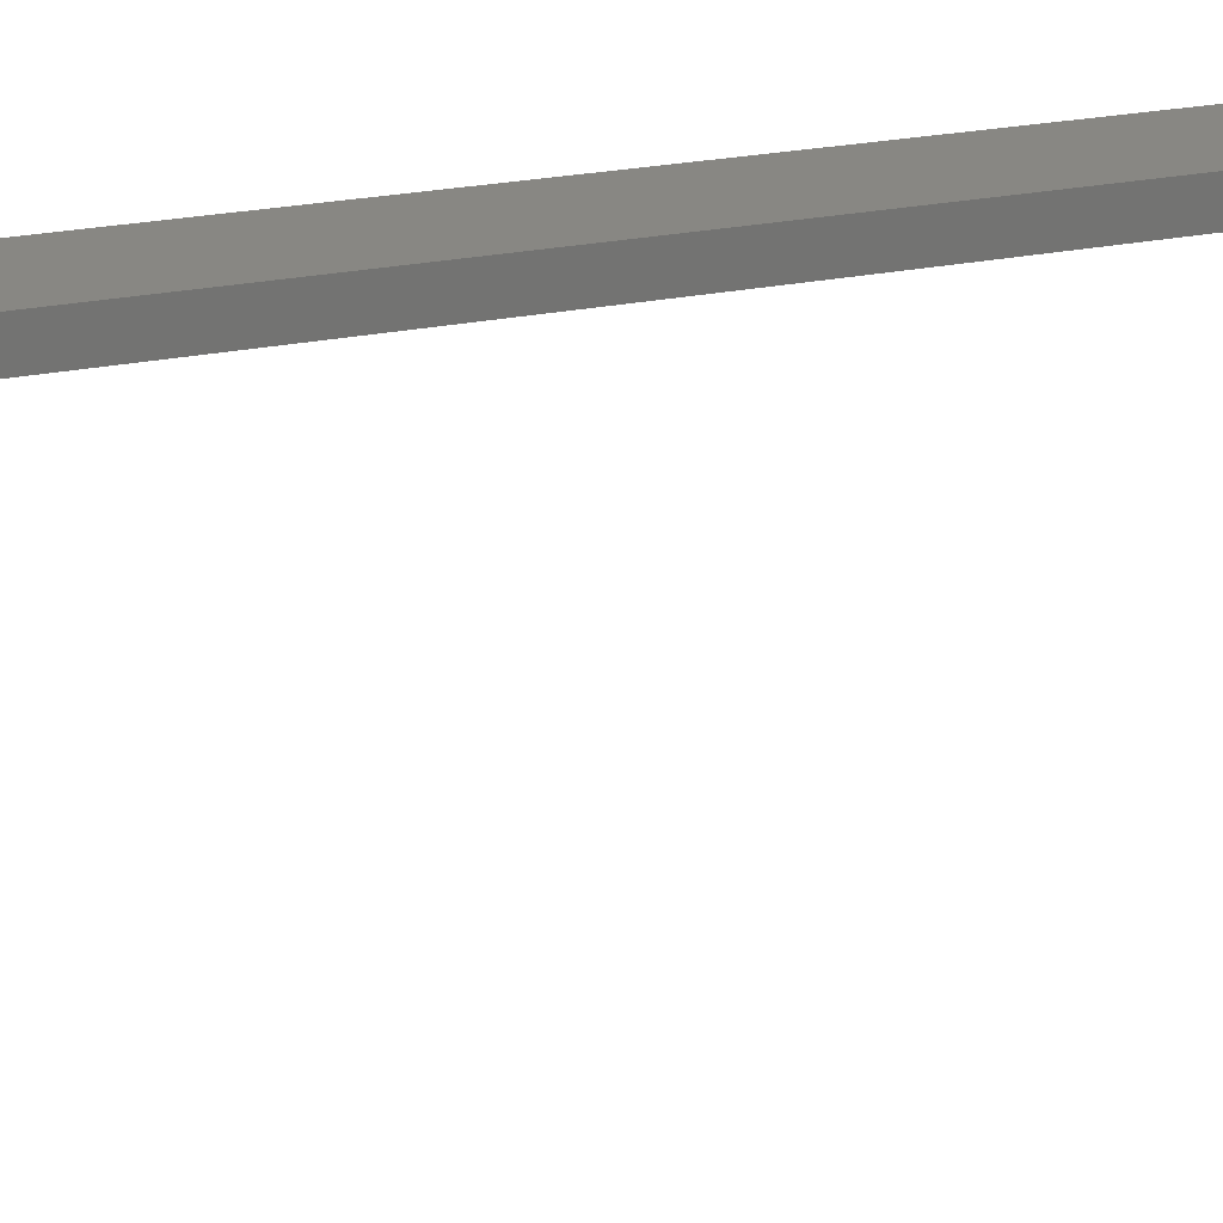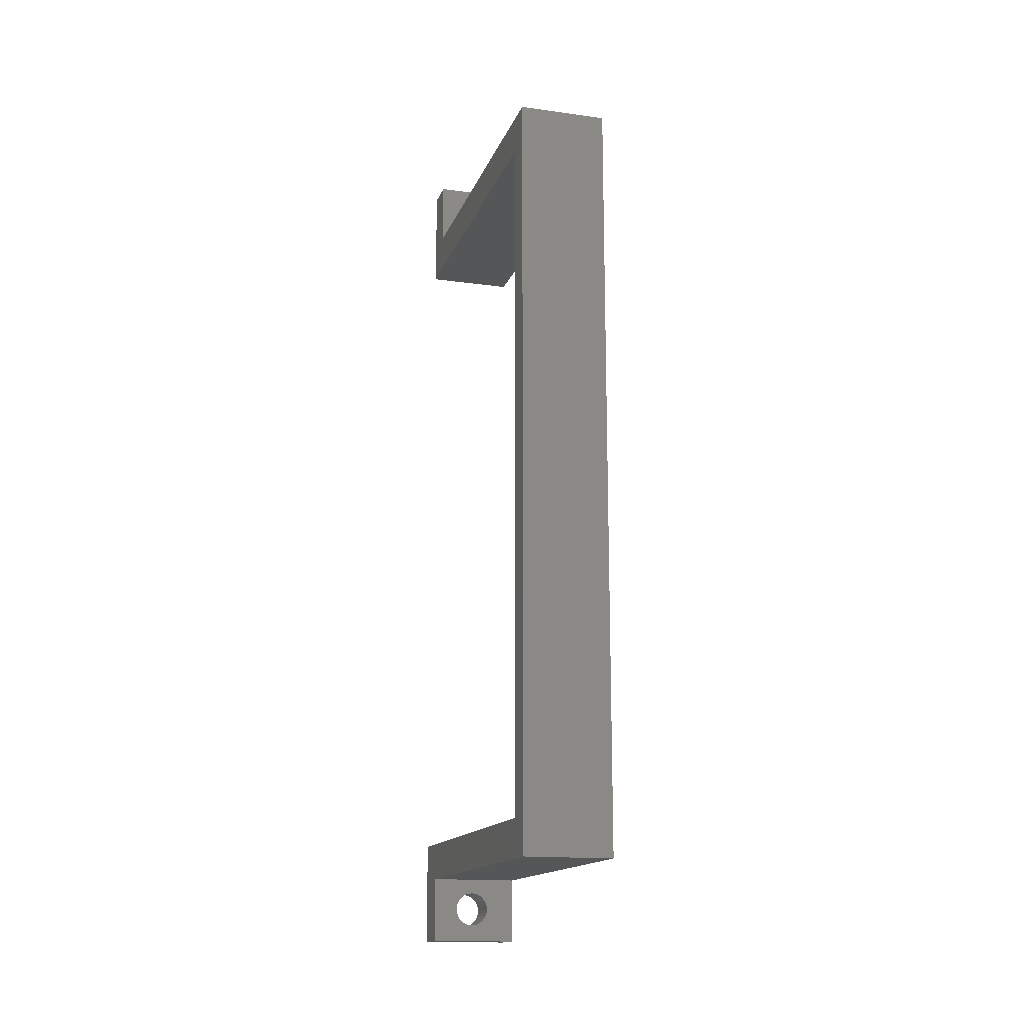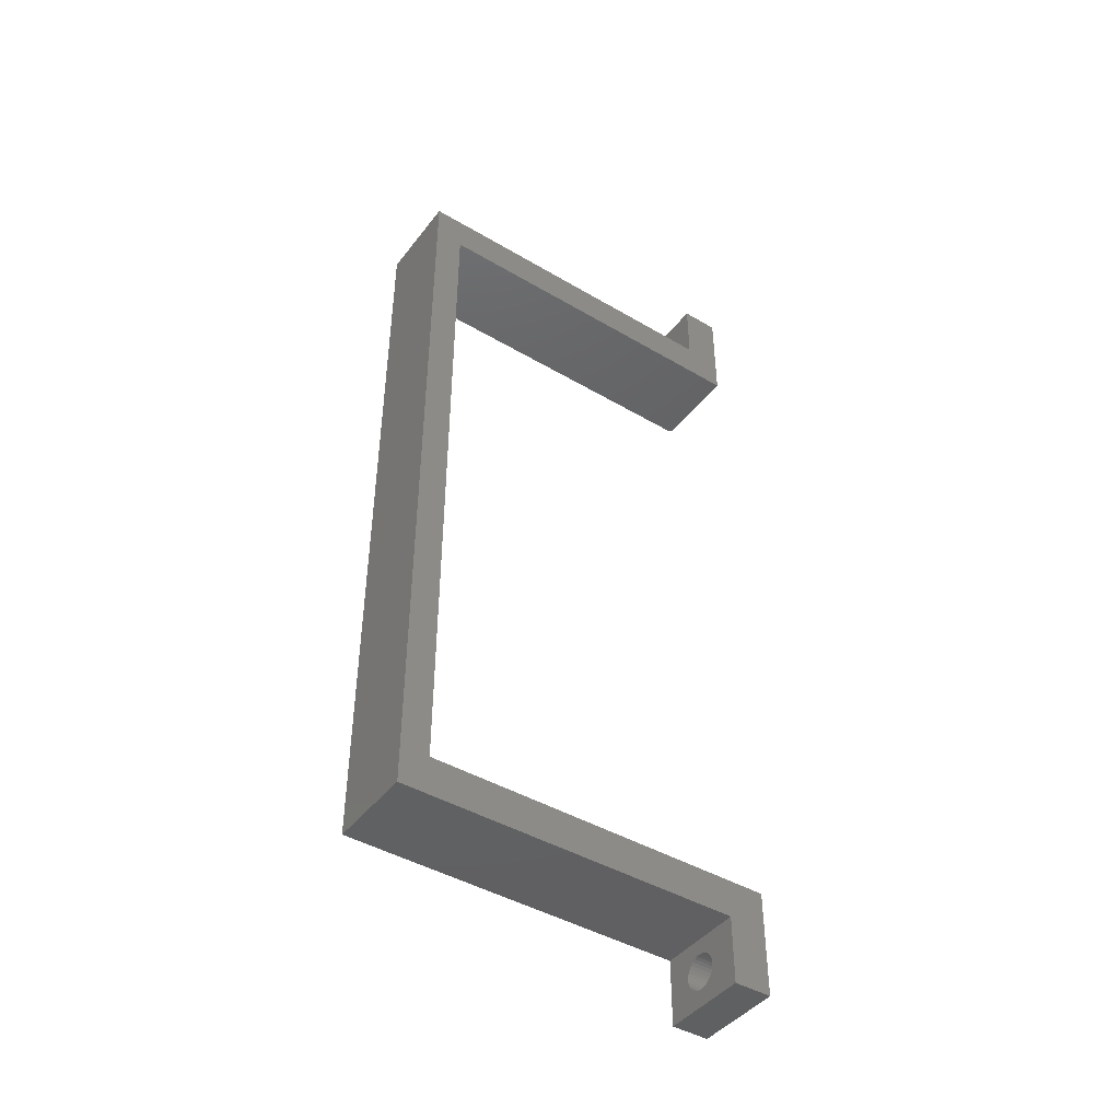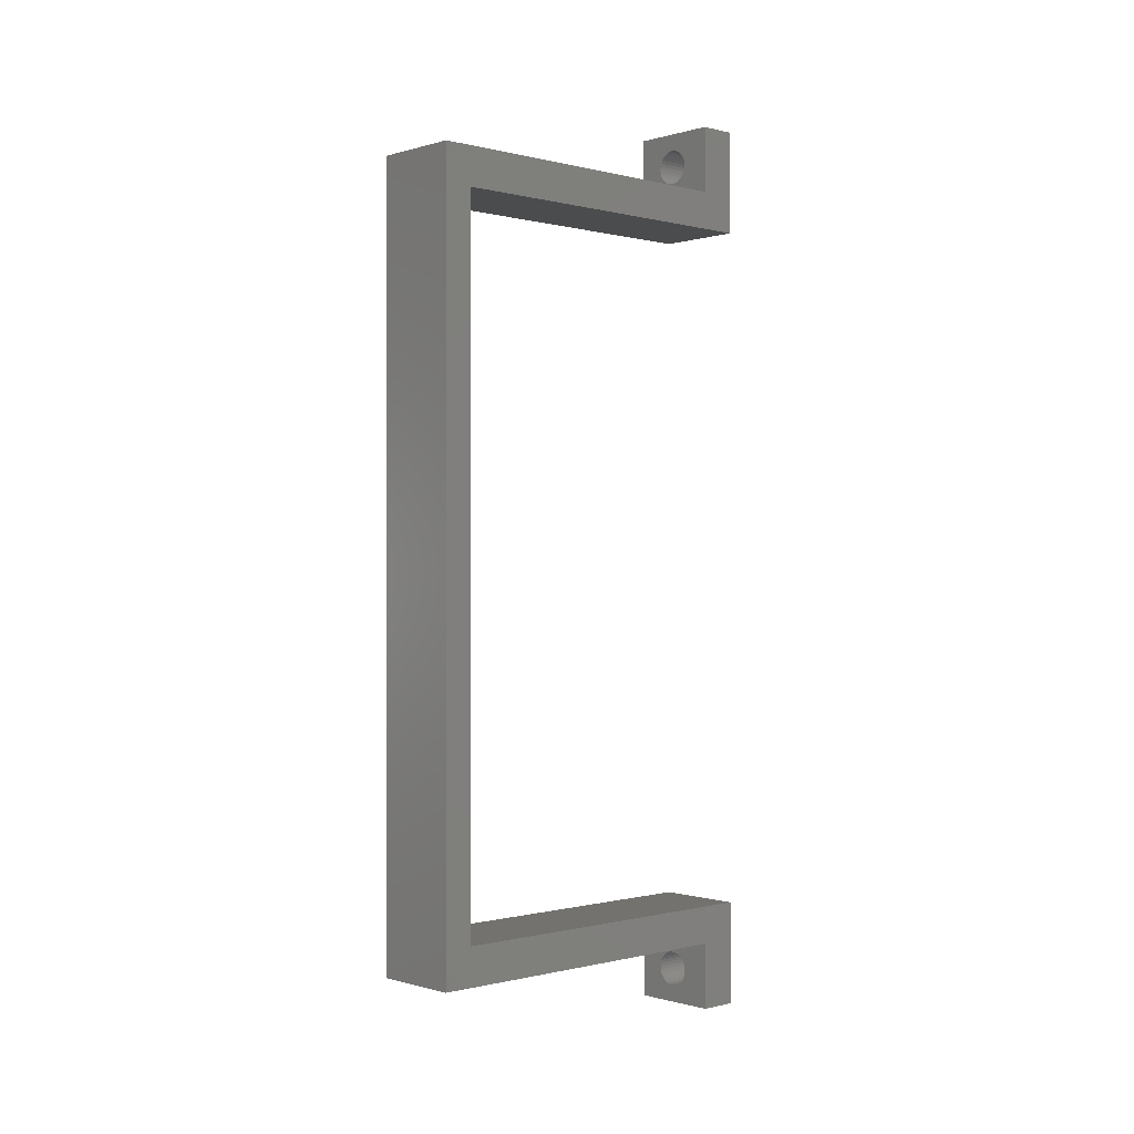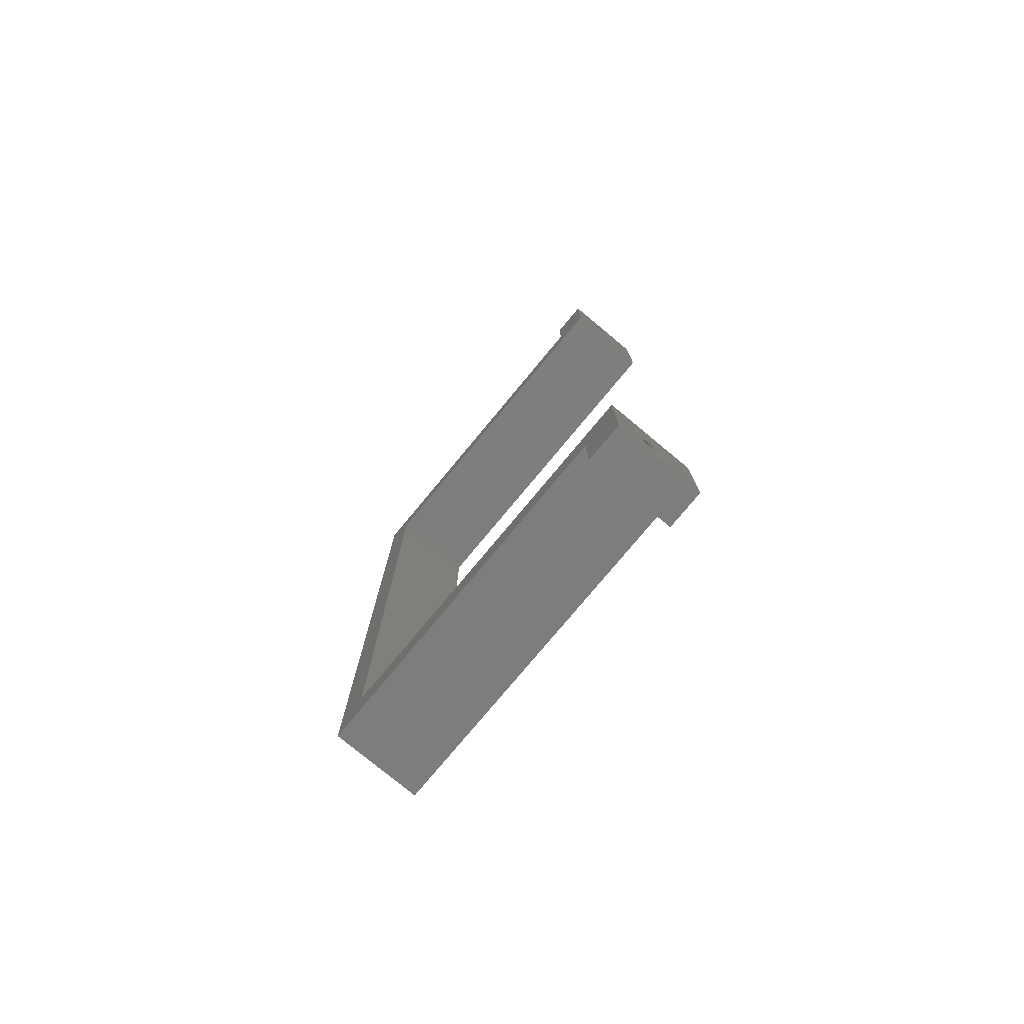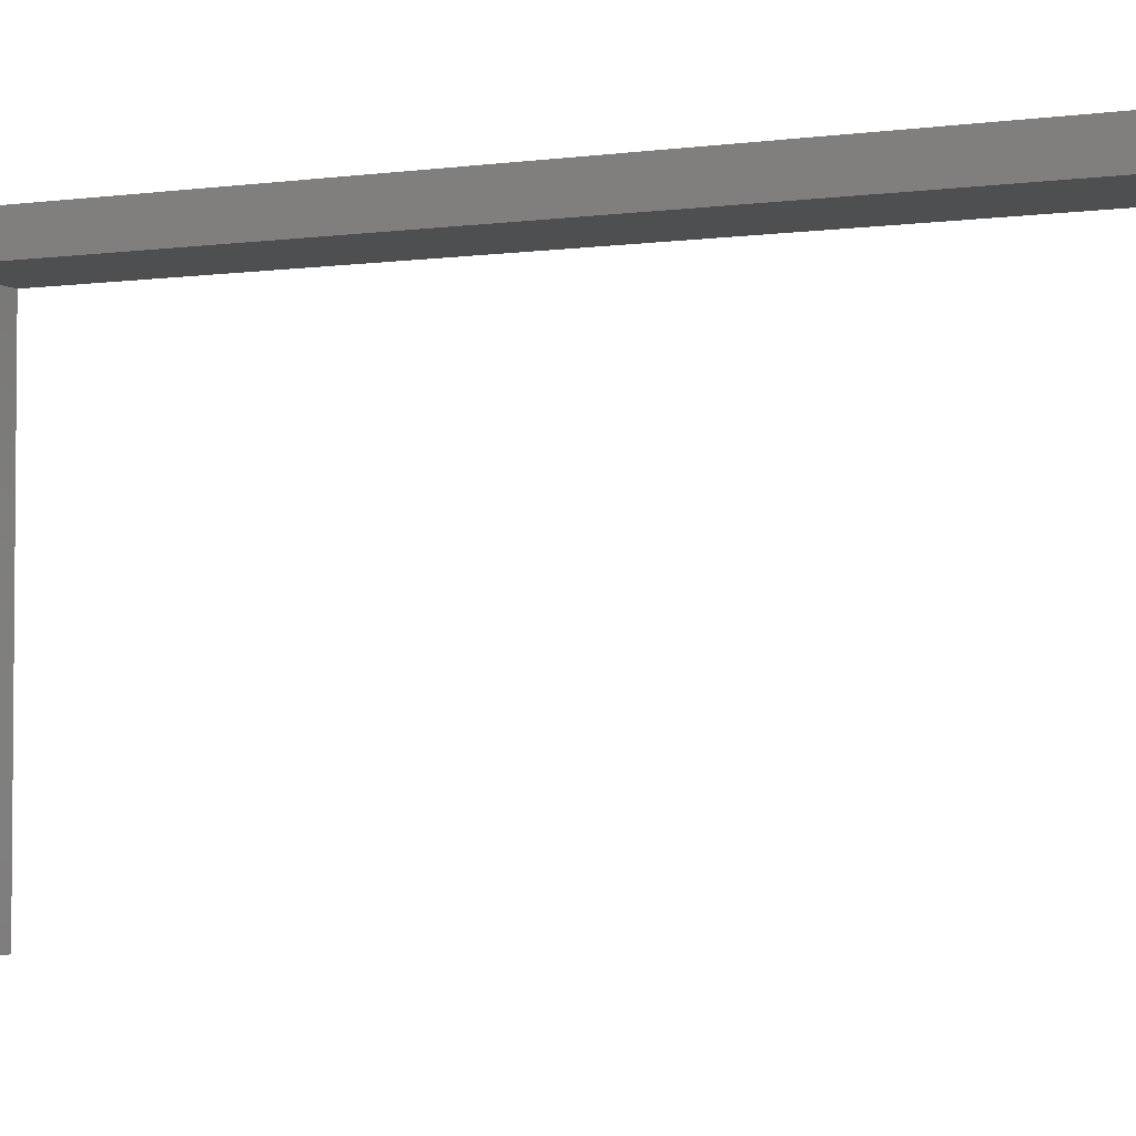
<metadata>
{"format":"stl","ext":"stl","renderer":"f3d","projection":"perspective","resolution":1024,"background":"white","views":[{"elev":24.1,"azim":70.7,"up":"+Z"},{"elev":-15.5,"azim":-16.2,"up":"+Y"},{"elev":-43.7,"azim":55.2,"up":"+Y"},{"elev":-0.3,"azim":47.1,"up":"+Y"},{"elev":-77.3,"azim":140.3,"up":"+Y"},{"elev":-3.9,"azim":-63.9,"up":"+Z"}]}
</metadata>
<code>
# stl→obj: 168 verts, 340 faces
v 0.06669 -0.6052 -0.4453
v 0.0613 -0.6057 -0.3848
v 0.0613 -0.6057 -0.4453
v 0.05612 -0.6073 -0.3848
v 0.05612 -0.6073 -0.4453
v 0.05134 -0.6098 -0.3848
v 0.05134 -0.6098 -0.4453
v 0.04716 -0.6133 -0.3848
v 0.04716 -0.6133 -0.4453
v 0.04372 -0.6175 -0.3848
v 0.04372 -0.6175 -0.4453
v 0.04117 -0.6222 -0.3848
v 0.04117 -0.6222 -0.4453
v 0.03959 -0.6274 -0.3848
v 0.03959 -0.6274 -0.4453
v 0.03906 -0.6328 -0.3848
v 0.03906 -0.6328 -0.4453
v 0.06669 -0.6052 -0.3848
v 0.07208 -0.6057 -0.4453
v 0.07208 -0.6057 -0.3848
v 0.07727 -0.6073 -0.4453
v 0.07727 -0.6073 -0.3848
v 0.08205 -0.6098 -0.4453
v 0.08205 -0.6098 -0.3848
v 0.08623 -0.6133 -0.4453
v 0.08623 -0.6133 -0.3848
v 0.08967 -0.6175 -0.4453
v 0.08967 -0.6175 -0.3848
v 0.09222 -0.6222 -0.4453
v 0.09222 -0.6222 -0.3848
v 0.09379 -0.6274 -0.4453
v 0.09379 -0.6274 -0.3848
v 0.09433 -0.6328 -0.4453
v 0.09433 -0.6328 -0.3848
v 0.06669 -0.6604 -0.4453
v 0.07208 -0.6599 -0.3848
v 0.07208 -0.6599 -0.4453
v 0.07727 -0.6583 -0.3848
v 0.07727 -0.6583 -0.4453
v 0.08205 -0.6558 -0.3848
v 0.08205 -0.6558 -0.4453
v 0.08623 -0.6524 -0.3848
v 0.08623 -0.6524 -0.4453
v 0.08967 -0.6482 -0.3848
v 0.08967 -0.6482 -0.4453
v 0.09222 -0.6434 -0.3848
v 0.09222 -0.6434 -0.4453
v 0.09379 -0.6382 -0.3848
v 0.09379 -0.6382 -0.4453
v 0.06669 -0.6604 -0.3848
v 0.0613 -0.6599 -0.4453
v 0.0613 -0.6599 -0.3848
v 0.05612 -0.6583 -0.4453
v 0.05612 -0.6583 -0.3848
v 0.05134 -0.6558 -0.4453
v 0.05134 -0.6558 -0.3848
v 0.04716 -0.6524 -0.4453
v 0.04716 -0.6524 -0.3848
v 0.04372 -0.6482 -0.4453
v 0.04372 -0.6482 -0.3848
v 0.04117 -0.6434 -0.4453
v 0.04117 -0.6434 -0.3848
v 0.03959 -0.6382 -0.4453
v 0.03959 -0.6382 -0.3848
v 5.658e-34 -0.5211 -0.4453
v 0.1406 -0.5211 -0.4453
v 0 -0.6875 -0.4453
v 0.1406 -0.6875 -0.4453
v -3.36e-18 -0.6875 -0.3848
v 0.1406 -0.6875 -0.3848
v -3.36e-18 -0.5816 -0.3848
v 0.1406 -0.5816 -0.3848
v 0.06669 0.7229 -0.4453
v 0.0613 0.7224 -0.3848
v 0.0613 0.7224 -0.4453
v 0.05612 0.7208 -0.3848
v 0.05612 0.7208 -0.4453
v 0.05134 0.7183 -0.3848
v 0.05134 0.7183 -0.4453
v 0.04716 0.7149 -0.3848
v 0.04716 0.7149 -0.4453
v 0.04372 0.7107 -0.3848
v 0.04372 0.7107 -0.4453
v 0.04117 0.7059 -0.3848
v 0.04117 0.7059 -0.4453
v 0.03959 0.7007 -0.3848
v 0.03959 0.7007 -0.4453
v 0.03906 0.6953 -0.3848
v 0.03906 0.6953 -0.4453
v 0.06669 0.7229 -0.3848
v 0.07208 0.7224 -0.4453
v 0.07208 0.7224 -0.3848
v 0.07727 0.7208 -0.4453
v 0.07727 0.7208 -0.3848
v 0.08205 0.7183 -0.4453
v 0.08205 0.7183 -0.3848
v 0.08623 0.7149 -0.4453
v 0.08623 0.7149 -0.3848
v 0.08967 0.7107 -0.4453
v 0.08967 0.7107 -0.3848
v 0.09222 0.7059 -0.4453
v 0.09222 0.7059 -0.3848
v 0.09379 0.7007 -0.4453
v 0.09379 0.7007 -0.3848
v 0.09433 0.6953 -0.4453
v 0.09433 0.6953 -0.3848
v 0.06669 0.6677 -0.4453
v 0.07208 0.6682 -0.3848
v 0.07208 0.6682 -0.4453
v 0.07727 0.6698 -0.3848
v 0.07727 0.6698 -0.4453
v 0.08205 0.6723 -0.3848
v 0.08205 0.6723 -0.4453
v 0.08623 0.6758 -0.3848
v 0.08623 0.6758 -0.4453
v 0.08967 0.68 -0.3848
v 0.08967 0.68 -0.4453
v 0.09222 0.6847 -0.3848
v 0.09222 0.6847 -0.4453
v 0.09379 0.6899 -0.3848
v 0.09379 0.6899 -0.4453
v 0.06669 0.6677 -0.3848
v 0.0613 0.6682 -0.4453
v 0.0613 0.6682 -0.3848
v 0.05612 0.6698 -0.4453
v 0.05612 0.6698 -0.3848
v 0.05134 0.6723 -0.4453
v 0.05134 0.6723 -0.3848
v 0.04716 0.6758 -0.4453
v 0.04716 0.6758 -0.3848
v 0.04372 0.68 -0.4453
v 0.04372 0.68 -0.3848
v 0.04117 0.6847 -0.4453
v 0.04117 0.6847 -0.3848
v 0.03959 0.6899 -0.4453
v 0.03959 0.6899 -0.3848
v -3.36e-18 0.6441 -0.3848
v 0.1406 0.6441 -0.3848
v -3.36e-18 0.75 -0.3848
v 0.1406 0.75 -0.3848
v 0.007812 0.5836 -0.4453
v 0.1406 0.5836 -0.4453
v 0.007812 0.75 -0.4453
v 0.1406 0.75 -0.4453
v -3.36e-17 -0.5816 0.16
v -3.108e-17 -0.5211 0.1146
v -3.36e-17 0.6441 0.16
v -3.108e-17 0.5836 0.1146
v -4.337e-19 0.5836 -0.4375
v -4.337e-19 0.75 -0.4375
v 0.006288 0.75 -0.4452
v 0.003472 0.75 -0.444
v 0.004823 0.75 -0.4447
v 0.002288 0.75 -0.443
v 0.001317 0.75 -0.4418
v 0.0005947 0.75 -0.4405
v 0.0001501 0.75 -0.439
v 0.1406 0.5836 0.1146
v 0.0001501 0.5836 -0.439
v 0.0005947 0.5836 -0.4405
v 0.001317 0.5836 -0.4418
v 0.002288 0.5836 -0.443
v 0.003472 0.5836 -0.444
v 0.004823 0.5836 -0.4447
v 0.006288 0.5836 -0.4452
v 0.1406 -0.5816 0.16
v 0.1406 -0.5211 0.1146
v 0.1406 0.6441 0.16
f 1 2 3
f 3 2 4
f 3 4 5
f 5 4 6
f 5 6 7
f 7 6 8
f 7 8 9
f 9 8 10
f 9 10 11
f 11 10 12
f 11 12 13
f 13 12 14
f 13 14 15
f 15 14 16
f 15 16 17
f 2 1 18
f 18 1 19
f 18 19 20
f 20 19 21
f 20 21 22
f 22 21 23
f 22 23 24
f 24 23 25
f 24 25 26
f 26 25 27
f 26 27 28
f 28 27 29
f 28 29 30
f 30 29 31
f 30 31 32
f 32 31 33
f 32 33 34
f 35 36 37
f 37 36 38
f 37 38 39
f 39 38 40
f 39 40 41
f 41 40 42
f 41 42 43
f 43 42 44
f 43 44 45
f 45 44 46
f 45 46 47
f 47 46 48
f 47 48 49
f 49 48 34
f 49 34 33
f 36 35 50
f 50 35 51
f 50 51 52
f 52 51 53
f 52 53 54
f 54 53 55
f 54 55 56
f 56 55 57
f 56 57 58
f 58 57 59
f 58 59 60
f 60 59 61
f 60 61 62
f 62 61 63
f 62 63 64
f 64 63 17
f 64 17 16
f 65 66 1
f 65 1 3
f 65 3 5
f 65 5 7
f 65 7 9
f 65 9 11
f 65 11 13
f 65 13 15
f 65 15 17
f 65 17 63
f 67 65 63
f 67 63 61
f 67 61 59
f 67 59 57
f 67 57 55
f 67 55 53
f 67 53 51
f 67 51 35
f 67 35 68
f 66 68 49
f 66 49 33
f 66 33 31
f 66 31 29
f 66 29 27
f 66 27 25
f 66 25 23
f 66 23 21
f 66 21 19
f 66 19 1
f 68 35 37
f 68 37 39
f 68 39 41
f 68 41 43
f 68 43 45
f 68 45 47
f 68 47 49
f 69 70 50
f 69 50 52
f 69 52 54
f 69 54 56
f 69 56 58
f 69 58 60
f 69 60 62
f 69 62 64
f 69 64 16
f 69 16 14
f 71 69 14
f 71 14 12
f 71 12 10
f 71 10 8
f 71 8 6
f 71 6 4
f 71 4 2
f 71 2 18
f 71 18 72
f 70 72 32
f 70 32 34
f 70 34 48
f 70 48 46
f 70 46 44
f 70 44 42
f 70 42 40
f 70 40 38
f 70 38 36
f 70 36 50
f 72 18 20
f 72 20 22
f 72 22 24
f 72 24 26
f 72 26 28
f 72 28 30
f 72 30 32
f 73 74 75
f 75 74 76
f 75 76 77
f 77 76 78
f 77 78 79
f 79 78 80
f 79 80 81
f 81 80 82
f 81 82 83
f 83 82 84
f 83 84 85
f 85 84 86
f 85 86 87
f 87 86 88
f 87 88 89
f 74 73 90
f 90 73 91
f 90 91 92
f 92 91 93
f 92 93 94
f 94 93 95
f 94 95 96
f 96 95 97
f 96 97 98
f 98 97 99
f 98 99 100
f 100 99 101
f 100 101 102
f 102 101 103
f 102 103 104
f 104 103 105
f 104 105 106
f 107 108 109
f 109 108 110
f 109 110 111
f 111 110 112
f 111 112 113
f 113 112 114
f 113 114 115
f 115 114 116
f 115 116 117
f 117 116 118
f 117 118 119
f 119 118 120
f 119 120 121
f 121 120 106
f 121 106 105
f 108 107 122
f 122 107 123
f 122 123 124
f 124 123 125
f 124 125 126
f 126 125 127
f 126 127 128
f 128 127 129
f 128 129 130
f 130 129 131
f 130 131 132
f 132 131 133
f 132 133 134
f 134 133 135
f 134 135 136
f 136 135 89
f 136 89 88
f 137 138 122
f 137 122 124
f 137 124 126
f 137 126 128
f 137 128 130
f 137 130 132
f 137 132 134
f 137 134 136
f 137 136 88
f 137 88 86
f 139 137 86
f 139 86 84
f 139 84 82
f 139 82 80
f 139 80 78
f 139 78 76
f 139 76 74
f 139 74 90
f 139 90 140
f 138 140 104
f 138 104 106
f 138 106 120
f 138 120 118
f 138 118 116
f 138 116 114
f 138 114 112
f 138 112 110
f 138 110 108
f 138 108 122
f 140 90 92
f 140 92 94
f 140 94 96
f 140 96 98
f 140 98 100
f 140 100 102
f 140 102 104
f 141 135 133
f 141 133 131
f 141 131 129
f 141 129 127
f 141 127 125
f 141 125 123
f 141 123 107
f 141 107 142
f 143 144 73
f 143 73 75
f 143 75 77
f 143 77 79
f 143 79 81
f 143 81 83
f 143 83 85
f 143 85 87
f 143 87 89
f 143 89 135
f 143 135 141
f 142 107 109
f 142 109 111
f 142 111 113
f 142 113 115
f 142 115 117
f 142 117 119
f 144 142 119
f 144 119 121
f 144 121 105
f 144 105 103
f 144 103 101
f 144 101 99
f 144 99 97
f 144 97 95
f 144 95 93
f 144 93 91
f 144 91 73
f 145 65 71
f 71 65 67
f 71 67 69
f 65 145 146
f 146 145 147
f 146 147 148
f 148 147 137
f 148 137 149
f 149 137 139
f 149 139 150
f 143 151 152
f 152 151 153
f 140 144 143
f 140 143 152
f 140 152 154
f 140 154 155
f 140 155 156
f 140 156 157
f 140 157 150
f 140 150 139
f 149 158 148
f 159 160 161
f 159 161 162
f 159 162 163
f 159 163 164
f 159 164 165
f 159 165 141
f 142 158 149
f 142 149 159
f 142 159 141
f 149 150 159
f 159 150 157
f 159 157 160
f 160 157 156
f 160 156 161
f 161 156 155
f 161 155 162
f 162 155 154
f 162 154 163
f 163 154 152
f 163 152 164
f 164 152 153
f 164 153 165
f 165 153 151
f 165 151 141
f 141 151 143
f 70 68 72
f 72 68 66
f 72 66 166
f 166 66 167
f 166 167 168
f 168 167 158
f 168 158 138
f 138 158 142
f 138 142 140
f 140 142 144
f 69 67 70
f 70 67 68
f 166 145 72
f 72 145 71
f 168 147 166
f 166 147 145
f 138 137 168
f 168 137 147
f 167 146 158
f 158 146 148
f 66 65 167
f 167 65 146

</code>
